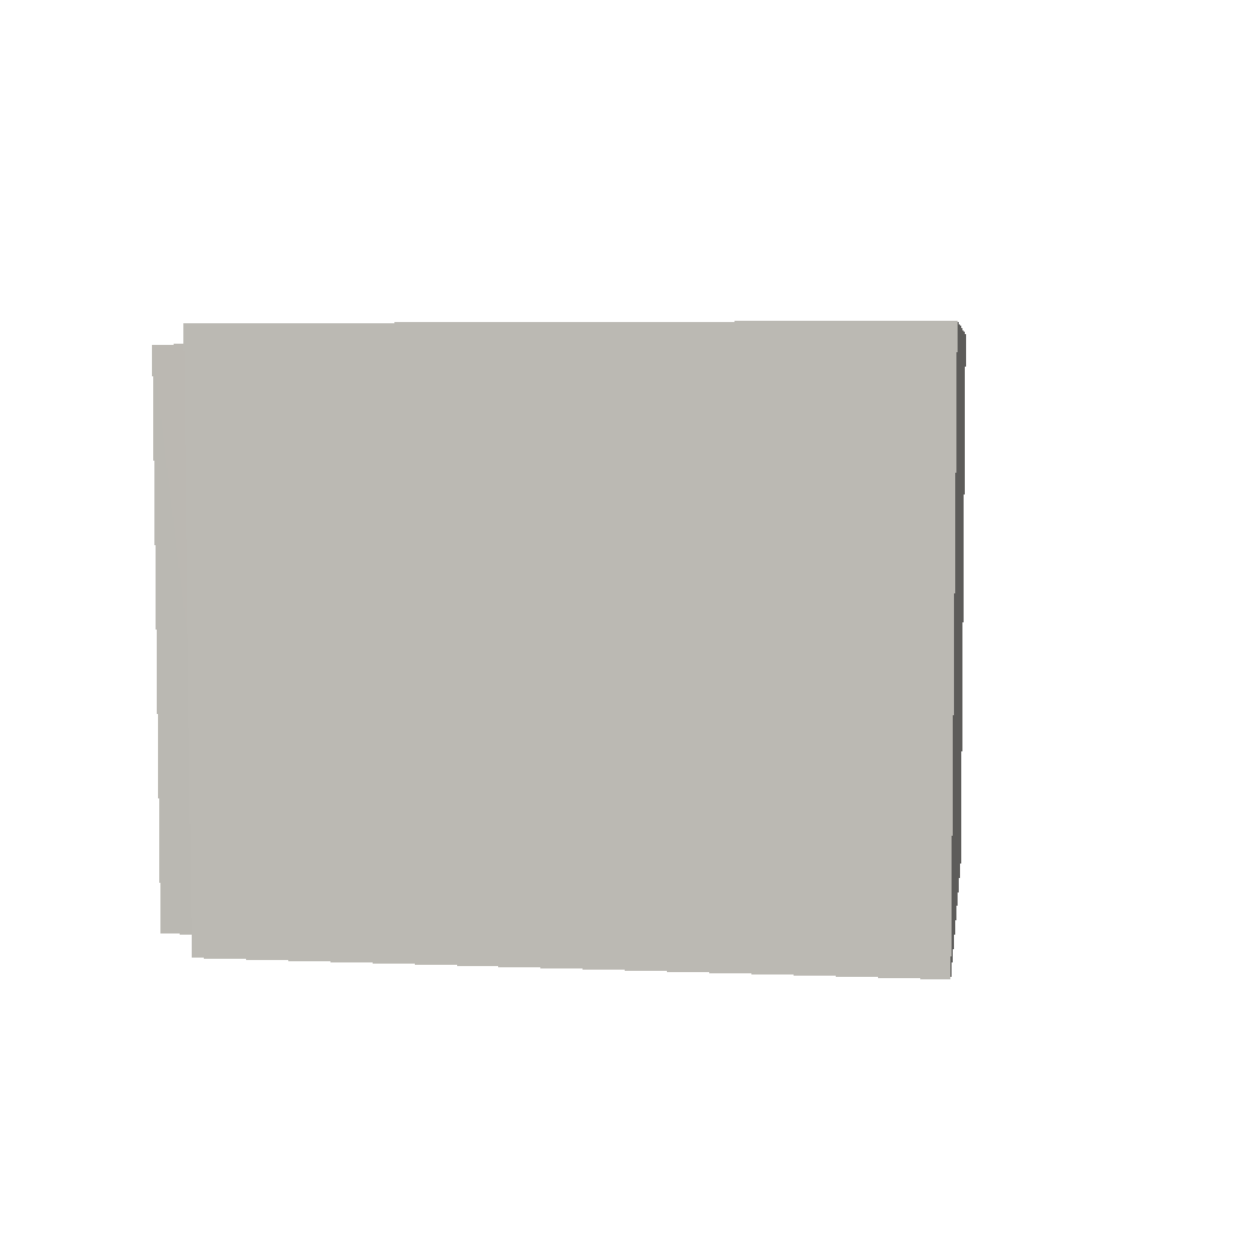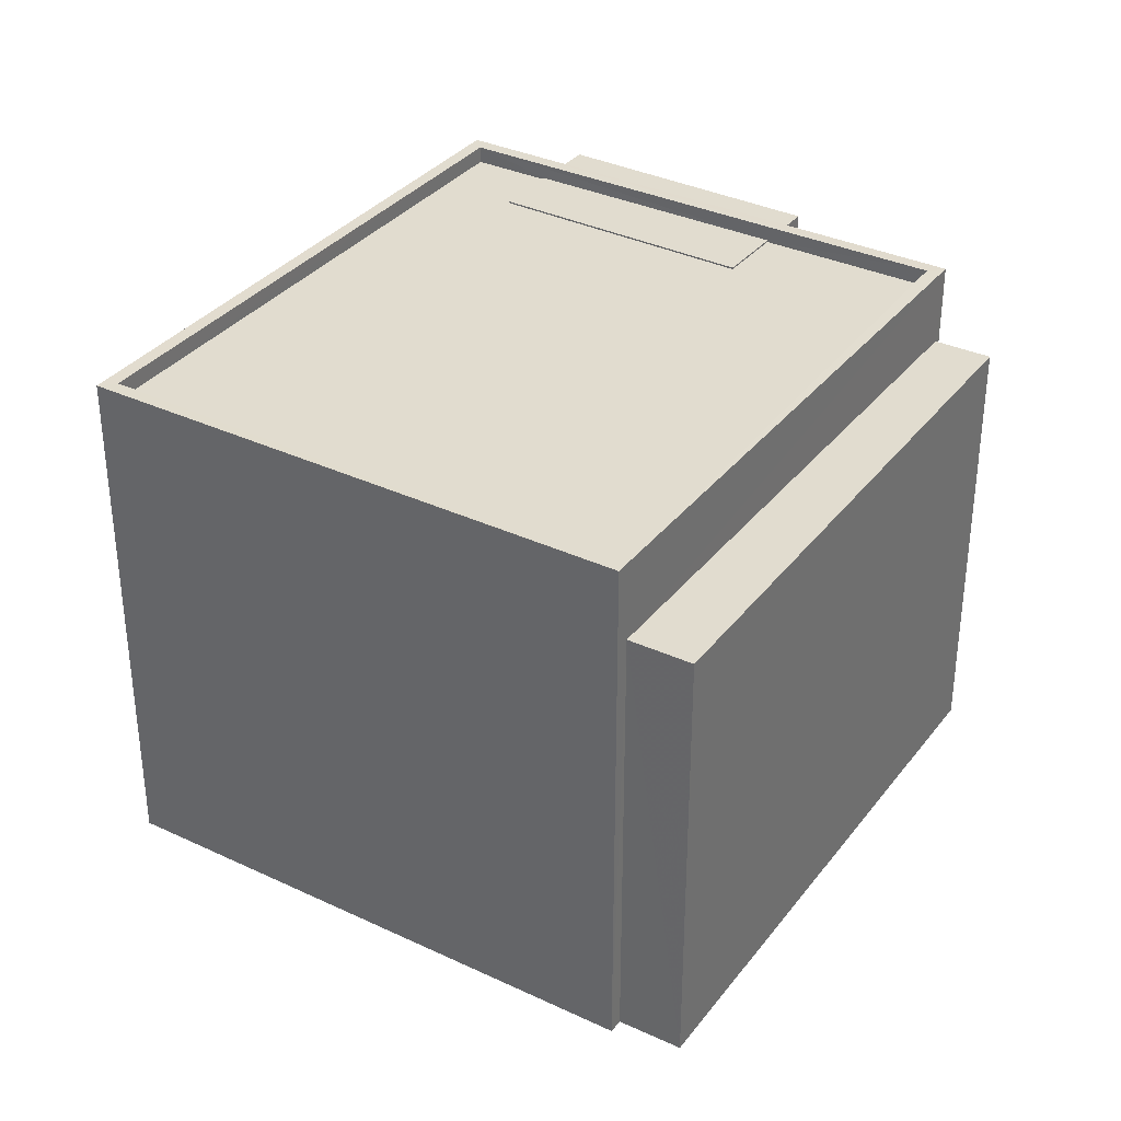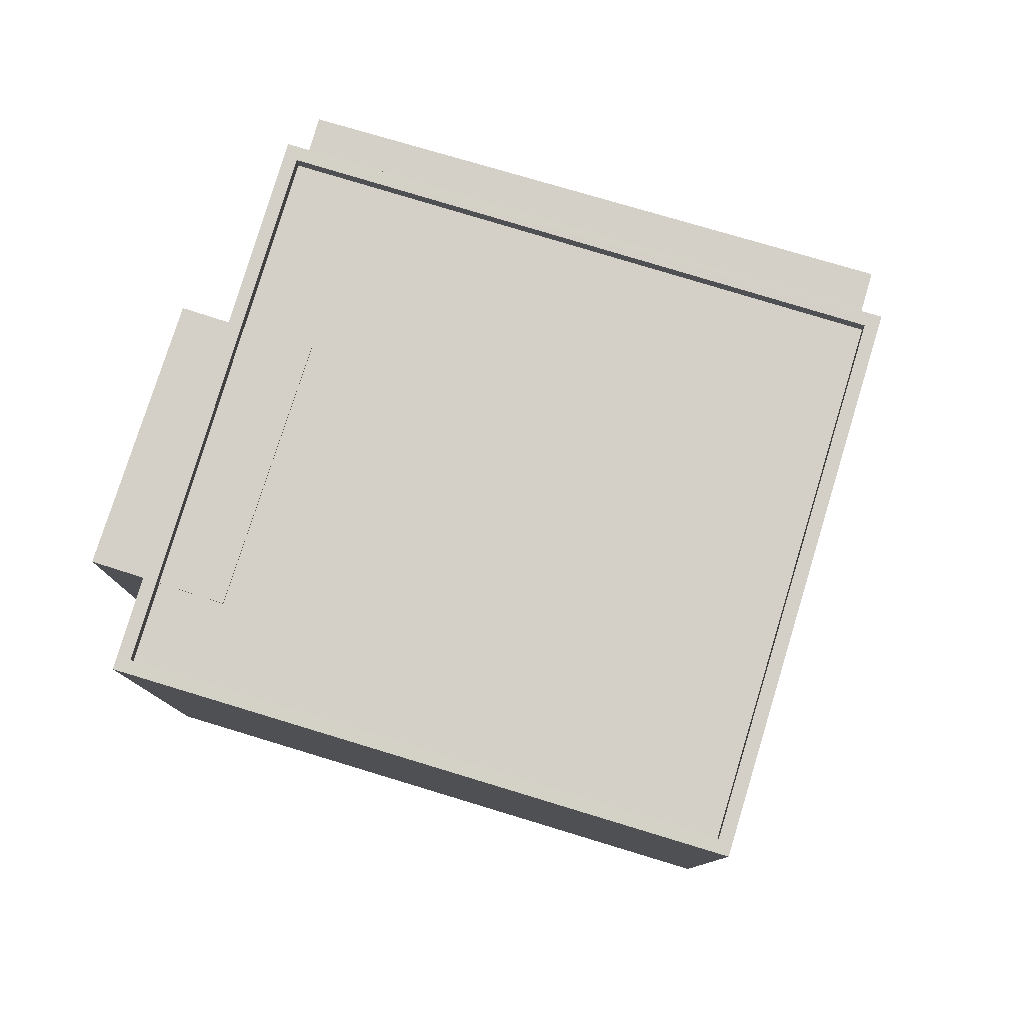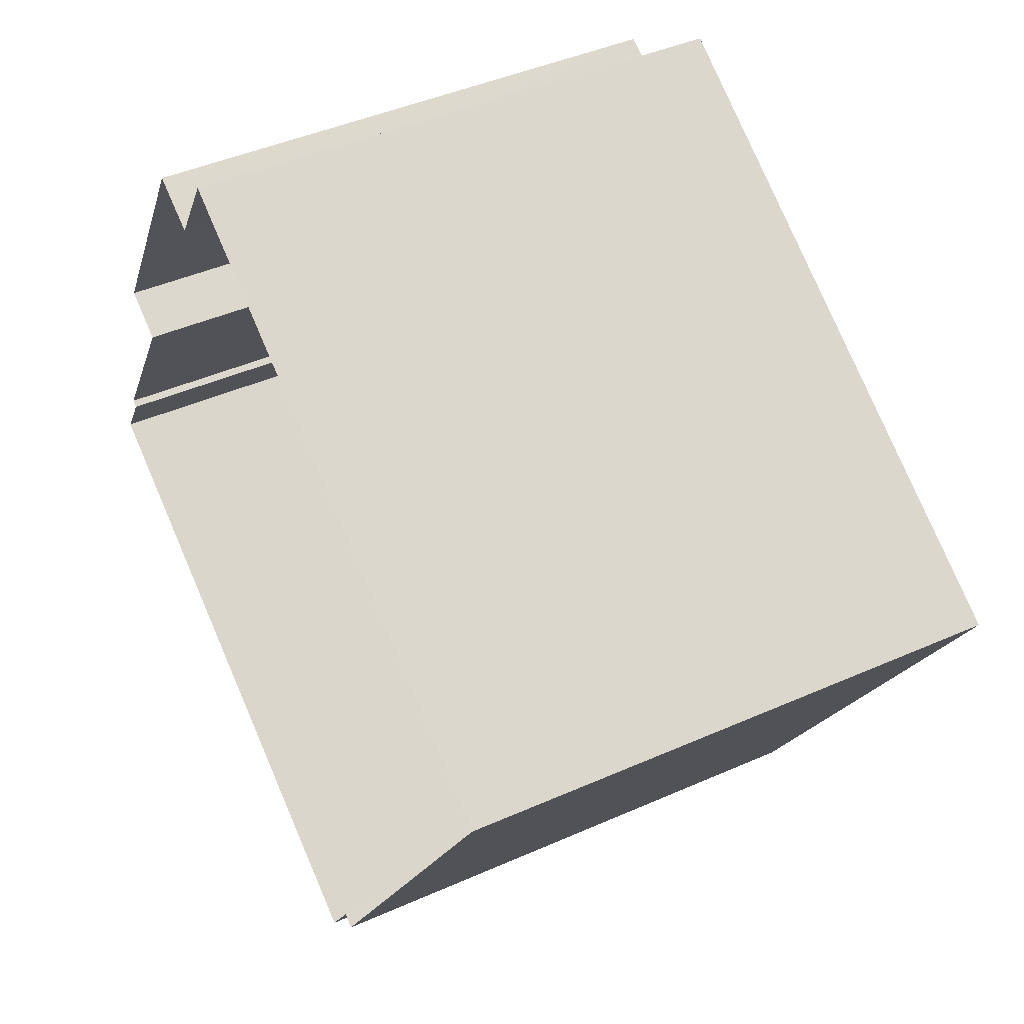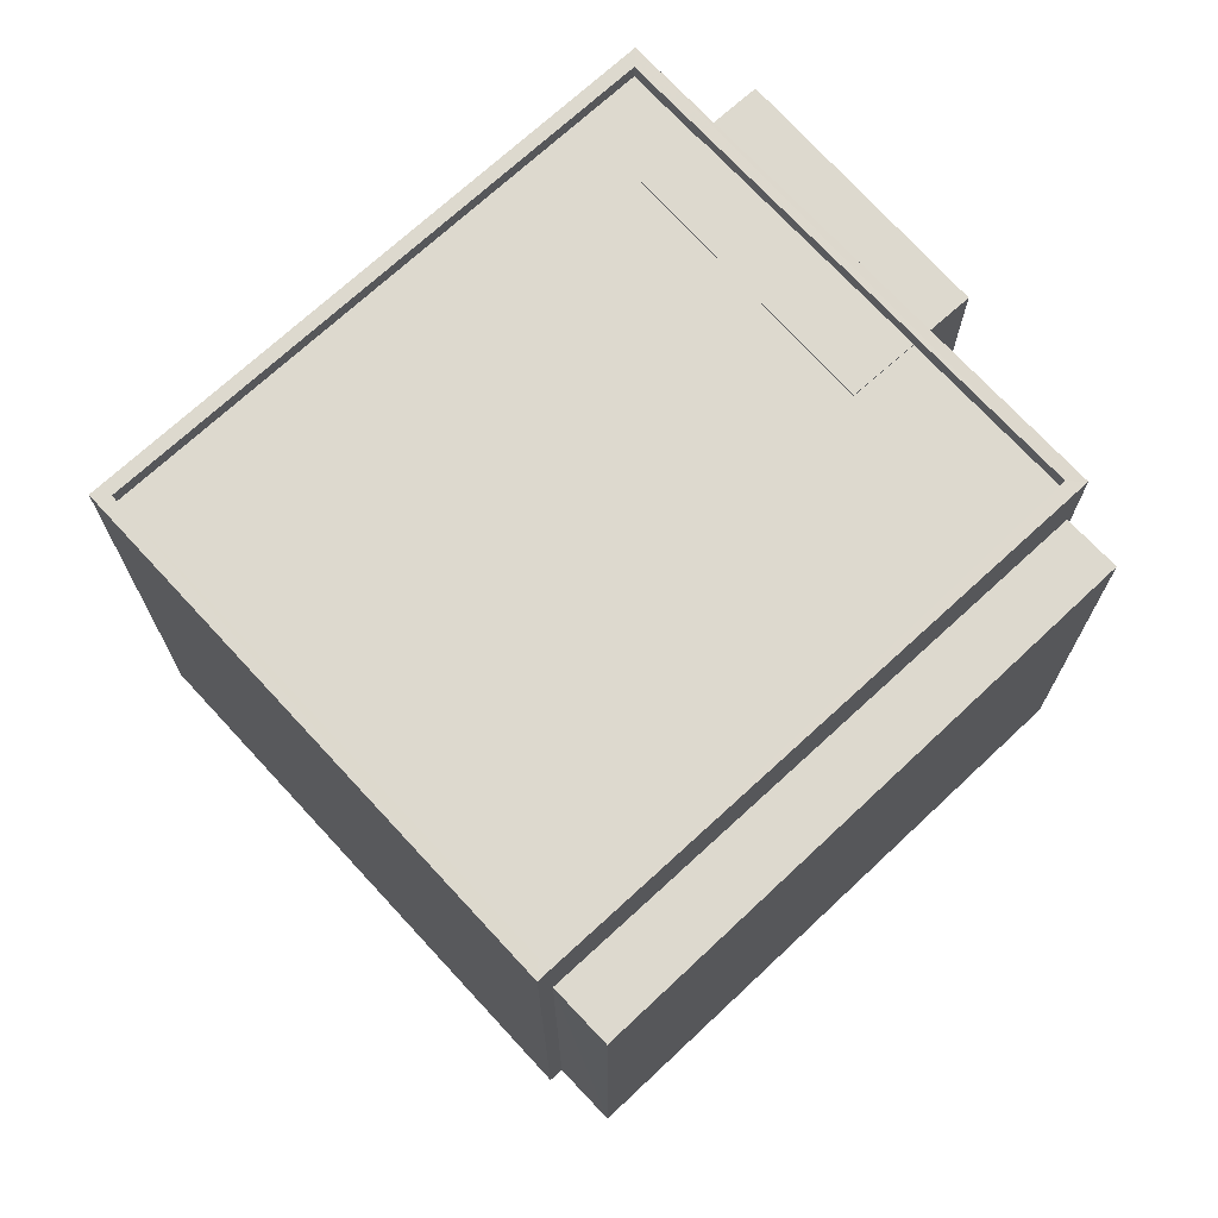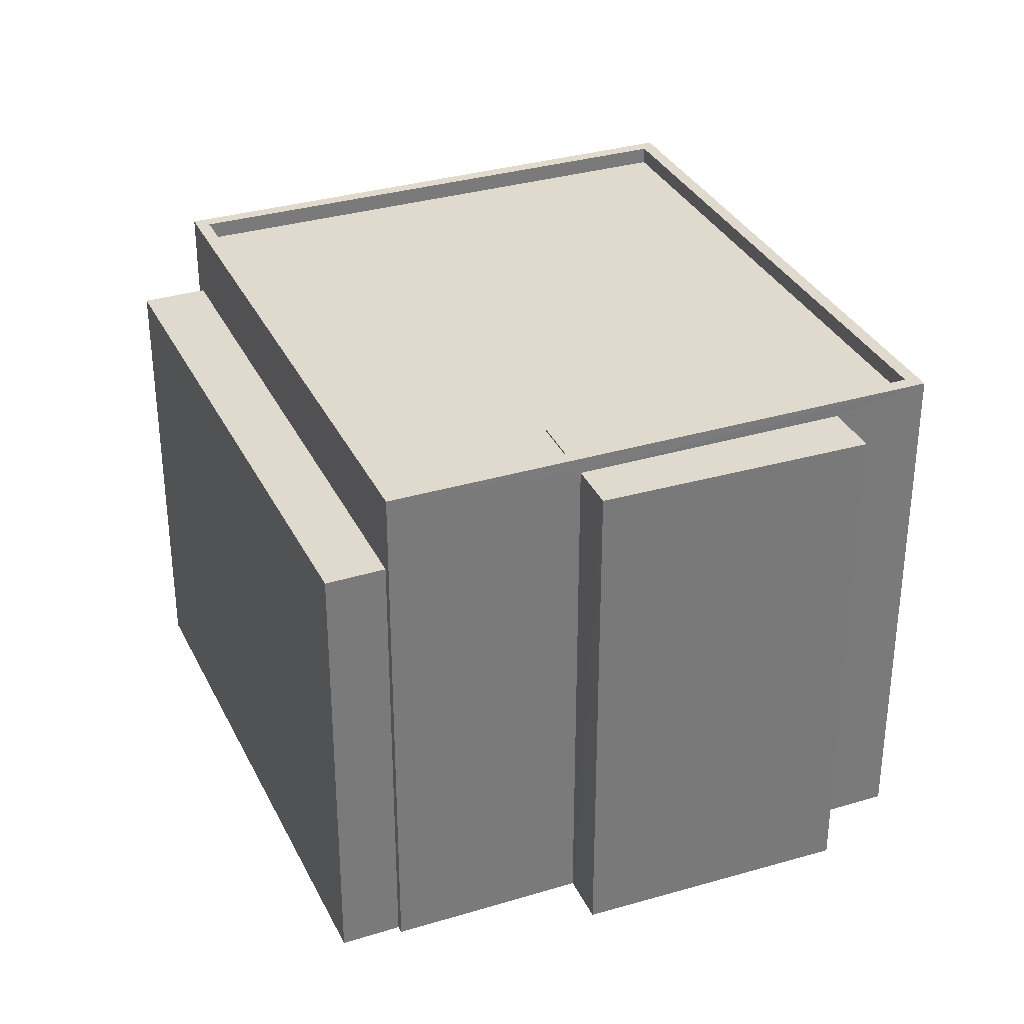
<metadata>
{"format":"obj","ext":"obj","renderer":"f3d","projection":"perspective","resolution":1024,"background":"white","views":[{"elev":4.7,"azim":-140.6,"up":"+Z"},{"elev":34.4,"azim":-26.1,"up":"+Z"},{"elev":79.9,"azim":-131.6,"up":"+Z"},{"elev":43.5,"azim":-117.7,"up":"+Y"},{"elev":71.8,"azim":-11.1,"up":"+Z"},{"elev":32.9,"azim":99.0,"up":"+Z"}]}
</metadata>
<code>
v -1.31e+04 -3.5e+04 47.62
v -1.31e+04 -3.5e+04 41.11
v -1.31e+04 -3.5e+04 47.62
v -1.31e+04 -3.5e+04 41.11
v -1.309e+04 -3.499e+04 47.62
v -1.309e+04 -3.499e+04 47.62
v -1.309e+04 -3.499e+04 41.11
v -1.309e+04 -3.499e+04 41.11
v -1.31e+04 -3.5e+04 41.11
v -1.31e+04 -3.5e+04 48.77
v -1.309e+04 -3.499e+04 48.77
v -1.309e+04 -3.499e+04 41.11
v -1.31e+04 -3.499e+04 41.11
v -1.31e+04 -3.499e+04 41.11
v -1.31e+04 -3.499e+04 48.55
v -1.31e+04 -3.499e+04 48.77
v -1.31e+04 -3.499e+04 41.11
v -1.31e+04 -3.499e+04 48.55
v -1.311e+04 -3.499e+04 48.77
v -1.311e+04 -3.499e+04 41.11
v -1.31e+04 -3.499e+04 48.77
v -1.311e+04 -3.499e+04 48.52
v -1.31e+04 -3.499e+04 48.52
v -1.311e+04 -3.499e+04 48.77
v -1.31e+04 -3.499e+04 48.52
v -1.31e+04 -3.499e+04 48.55
v -1.31e+04 -3.499e+04 48.52
v -1.31e+04 -3.499e+04 48.55
v -1.31e+04 -3.499e+04 48.52
v -1.31e+04 -3.499e+04 48.77
v -1.31e+04 -3.5e+04 48.52
v -1.31e+04 -3.5e+04 48.77
v -1.31e+04 -3.499e+04 48.55
v -1.31e+04 -3.499e+04 41.11
v -1.31e+04 -3.499e+04 41.11
v -1.31e+04 -3.499e+04 48.55
v -1.31e+04 -3.499e+04 48.52
v -1.31e+04 -3.499e+04 48.55
v -1.31e+04 -3.499e+04 48.55
v -1.31e+04 -3.499e+04 48.52
f 14 13 20
f 9 20 4
f 17 13 34
f 17 34 35
f 8 2 4
f 2 8 7
f 8 17 12
f 20 13 17
f 4 20 17
f 8 4 17
f 1 2 3
f 1 4 2
f 5 6 7
f 8 5 7
f 6 2 7
f 6 3 2
f 1 9 4
f 9 1 10
f 10 1 11
f 12 5 8
f 11 5 12
f 1 5 11
f 13 14 15
f 14 16 15
f 17 18 12
f 18 16 11
f 15 16 18
f 12 18 11
f 9 19 20
f 9 10 19
f 16 14 20
f 19 16 20
f 21 22 23
f 21 24 22
f 25 26 27
f 28 23 29
f 30 26 25
f 21 28 26
f 28 21 23
f 21 26 30
f 30 25 31
f 32 30 31
f 32 31 22
f 24 32 22
f 13 15 33
f 34 13 33
f 33 35 34
f 33 36 35
f 36 17 35
f 36 18 17
f 29 37 38
f 28 29 38
f 26 39 40
f 27 26 40
f 37 39 38
f 37 40 39
f 5 3 6
f 5 1 3
f 11 16 30
f 19 10 24
f 16 19 24
f 24 10 32
f 30 16 21
f 24 21 16
f 29 23 37
f 40 25 27
f 25 40 31
f 23 22 37
f 22 31 40
f 22 40 37
f 30 10 11
f 30 32 10
f 18 36 33
f 15 18 33
f 28 38 39
f 26 28 39

</code>
